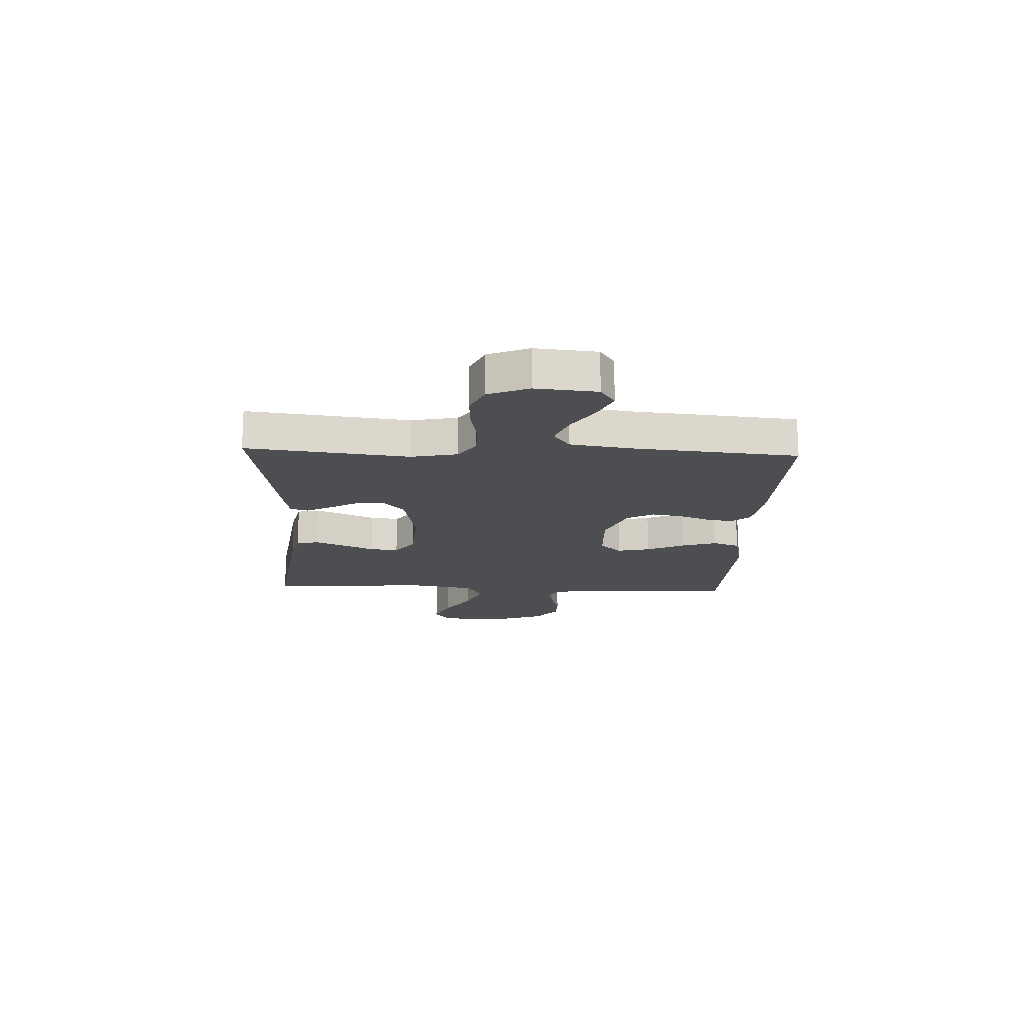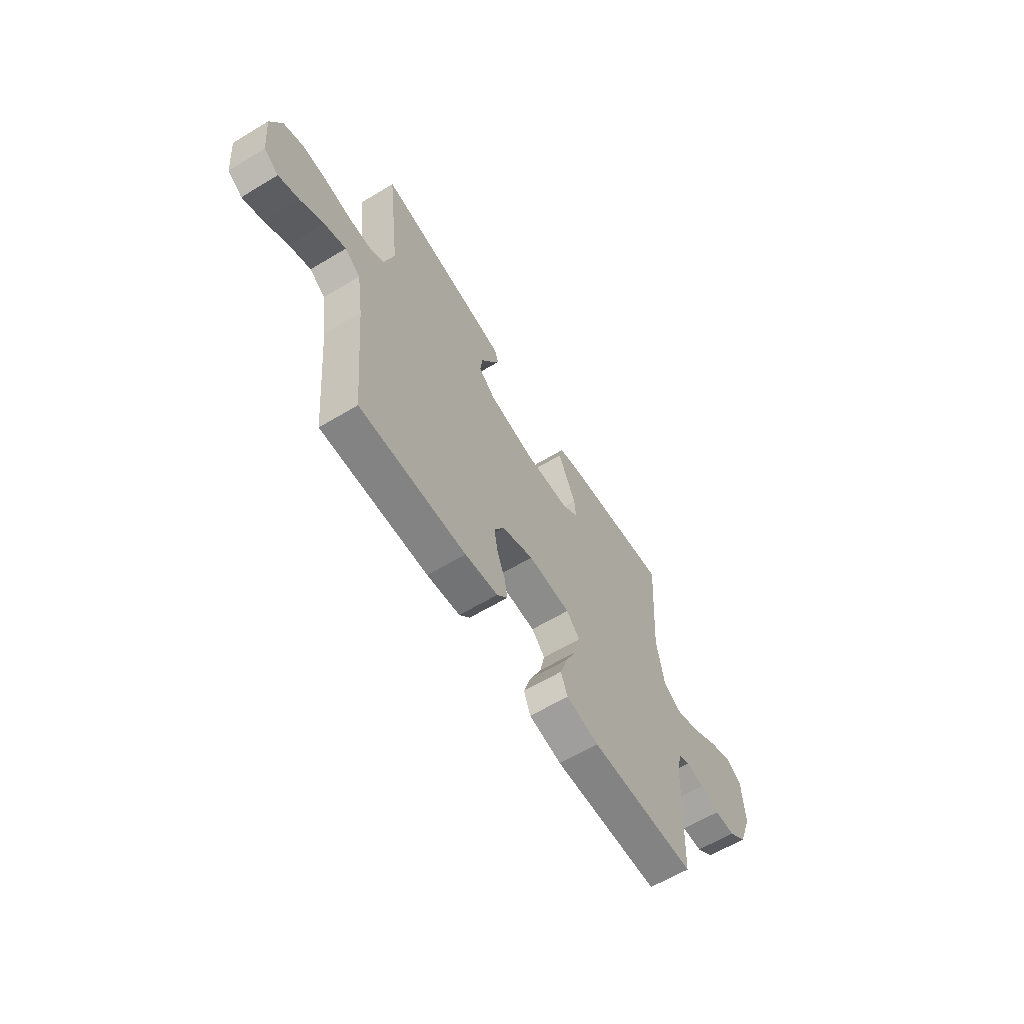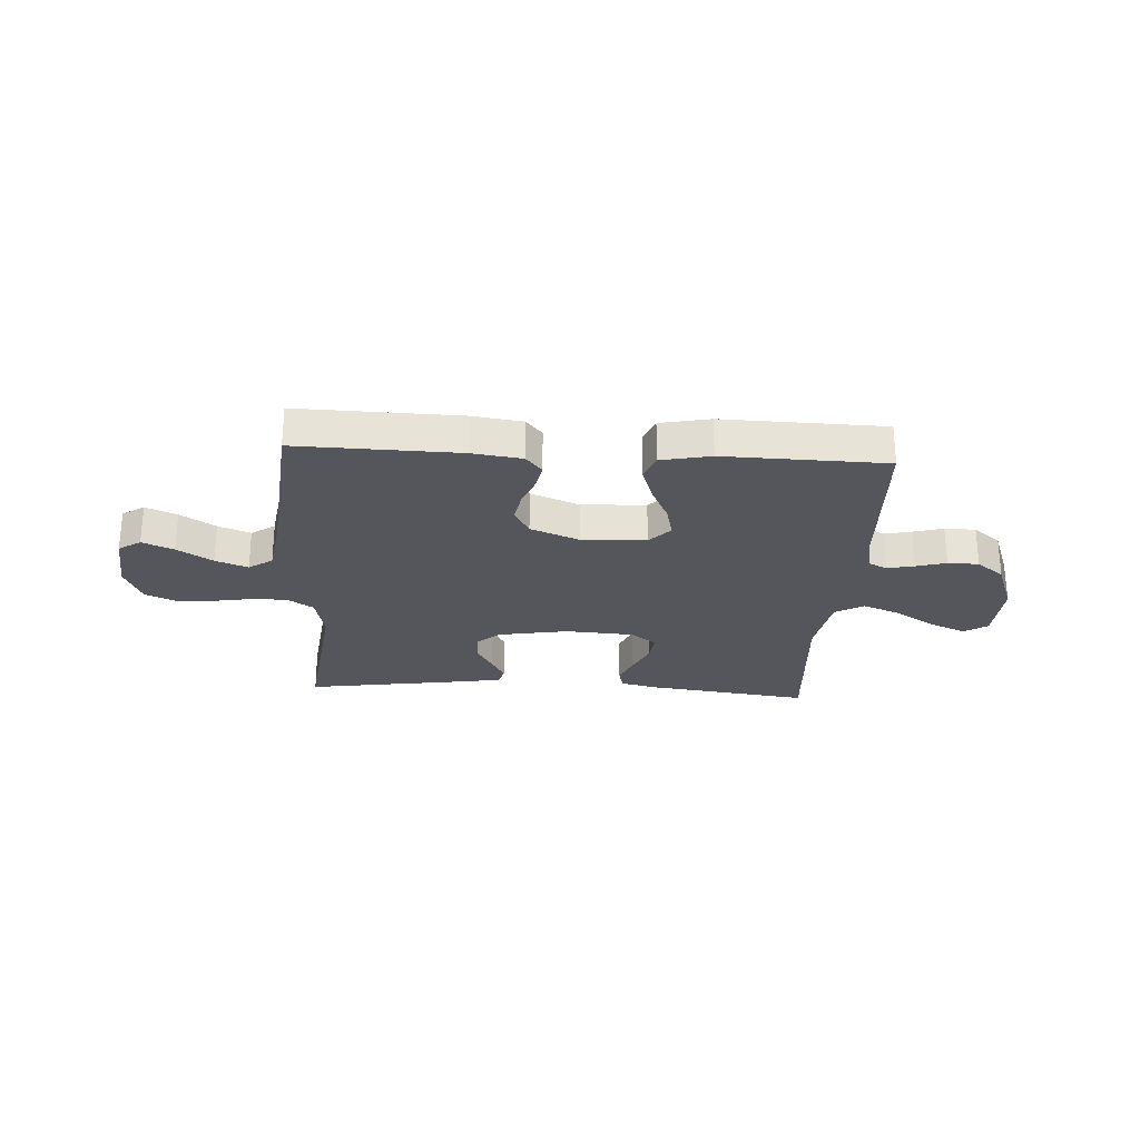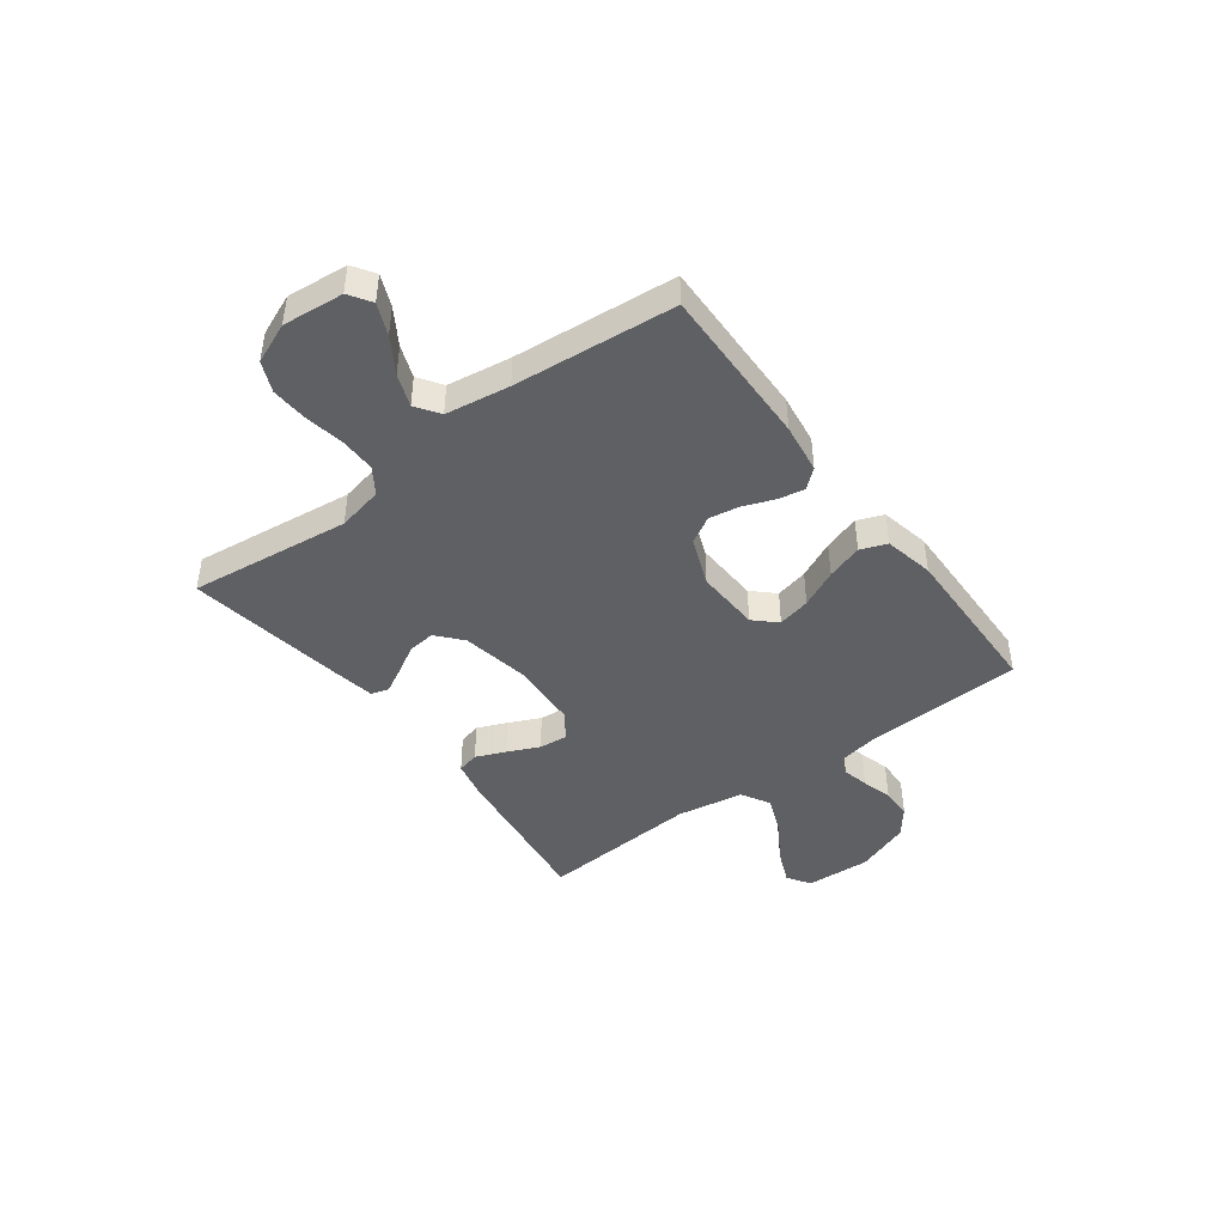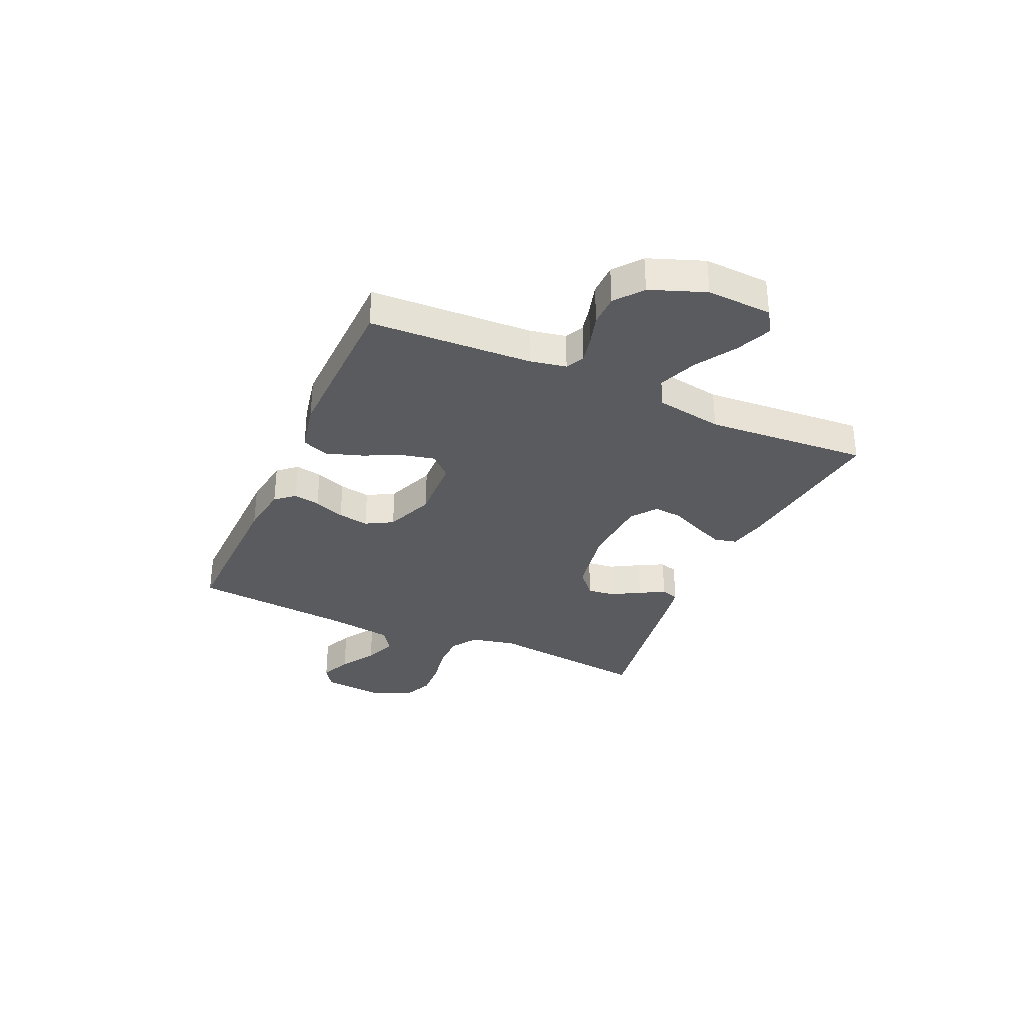
<metadata>
{"format":"obj","ext":"obj","renderer":"f3d","projection":"perspective","resolution":1024,"background":"white","views":[{"elev":-16.6,"azim":87.5,"up":"+Y"},{"elev":-62.2,"azim":121.4,"up":"+Z"},{"elev":-26.2,"azim":176.6,"up":"+Y"},{"elev":-44.0,"azim":126.8,"up":"+Y"},{"elev":-32.7,"azim":-114.0,"up":"+Y"}]}
</metadata>
<code>
v 0.5 0.07 0.5
v 0.464 0.07 0.2
v 0.482 0.07 0.115
v 0.53 0.07 0.083
v 0.595 0.07 0.083
v 0.669 0.07 0.096
v 0.738 0.07 0.1
v 0.794 0.07 0.075
v 0.825 0.07 0
v 0.814 0.07 -0.113
v 0.773 0.07 -0.14
v 0.715 0.07 -0.115
v 0.65 0.07 -0.074
v 0.59 0.07 -0.051
v 0.546 0.07 -0.081
v 0.528 0.07 -0.2
v 0.5 0.07 -0.5
v 0.2 0.07 -0.493
v 0.107 0.07 -0.48
v 0.077 0.07 -0.445
v 0.086 0.07 -0.396
v 0.108 0.07 -0.339
v 0.118 0.07 -0.282
v 0.09 0.07 -0.232
v 0 0.07 -0.196
v -0.12 0.07 -0.201
v -0.158 0.07 -0.241
v -0.144 0.07 -0.302
v -0.111 0.07 -0.372
v -0.089 0.07 -0.439
v -0.108 0.07 -0.488
v -0.2 0.07 -0.507
v -0.5 0.07 -0.5
v -0.514 0.07 -0.2
v -0.527 0.07 -0.133
v -0.561 0.07 -0.116
v -0.611 0.07 -0.127
v -0.667 0.07 -0.143
v -0.725 0.07 -0.142
v -0.776 0.07 -0.102
v -0.814 0.07 0
v -0.808 0.07 0.121
v -0.765 0.07 0.149
v -0.699 0.07 0.121
v -0.624 0.07 0.074
v -0.553 0.07 0.046
v -0.5 0.07 0.076
v -0.479 0.07 0.2
v -0.5 0.07 0.5
v -0.2 0.07 0.461
v -0.129 0.07 0.445
v -0.119 0.07 0.404
v -0.142 0.07 0.349
v -0.169 0.07 0.29
v -0.174 0.07 0.237
v -0.127 0.07 0.202
v 0 0.07 0.194
v 0.129 0.07 0.217
v 0.176 0.07 0.258
v 0.17 0.07 0.309
v 0.14 0.07 0.361
v 0.115 0.07 0.408
v 0.125 0.07 0.441
v 0.2 0.07 0.454
v 0.5 0 0.5
v 0.464 0 0.2
v 0.482 0 0.115
v 0.53 0 0.083
v 0.595 0 0.083
v 0.669 0 0.096
v 0.738 0 0.1
v 0.794 0 0.075
v 0.825 0 0
v 0.814 0 -0.113
v 0.773 0 -0.14
v 0.715 0 -0.115
v 0.65 0 -0.074
v 0.59 0 -0.051
v 0.546 0 -0.081
v 0.528 0 -0.2
v 0.5 0 -0.5
v 0.2 0 -0.493
v 0.107 0 -0.48
v 0.077 0 -0.445
v 0.086 0 -0.396
v 0.108 0 -0.339
v 0.118 0 -0.282
v 0.09 0 -0.232
v 0 0 -0.196
v -0.12 0 -0.201
v -0.158 0 -0.241
v -0.144 0 -0.302
v -0.111 0 -0.372
v -0.089 0 -0.439
v -0.108 0 -0.488
v -0.2 0 -0.507
v -0.5 0 -0.5
v -0.514 0 -0.2
v -0.527 0 -0.133
v -0.561 0 -0.116
v -0.611 0 -0.127
v -0.667 0 -0.143
v -0.725 0 -0.142
v -0.776 0 -0.102
v -0.814 0 0
v -0.808 0 0.121
v -0.765 0 0.149
v -0.699 0 0.121
v -0.624 0 0.074
v -0.553 0 0.046
v -0.5 0 0.076
v -0.479 0 0.2
v -0.5 0 0.5
v -0.2 0 0.461
v -0.129 0 0.445
v -0.119 0 0.404
v -0.142 0 0.349
v -0.169 0 0.29
v -0.174 0 0.237
v -0.127 0 0.202
v 0 0 0.194
v 0.129 0 0.217
v 0.176 0 0.258
v 0.17 0 0.309
v 0.14 0 0.361
v 0.115 0 0.408
v 0.125 0 0.441
v 0.2 0 0.454
f 64 1 2
f 63 64 2
f 62 63 2
f 61 62 2
f 60 61 2
f 59 60 2 3
f 58 59 3 4
f 57 58 4
f 56 57 4
f 52 53 54
f 51 52 54
f 50 51 54
f 49 50 54
f 48 49 54
f 47 48 54 55
f 46 47 55 56
f 43 44 45
f 42 43 45
f 41 42 45
f 40 41 45
f 39 40 45
f 38 39 45
f 37 38 45
f 36 37 45 46
f 46 56 4
f 36 46 4
f 35 36 4
f 32 33 34
f 31 32 34
f 30 31 34
f 29 30 34
f 28 29 34
f 27 28 34 35
f 20 21 22
f 19 20 22
f 18 19 22
f 17 18 22
f 16 17 22
f 15 16 22 23
f 14 15 23 24
f 11 12 13
f 10 11 13
f 9 10 13
f 8 9 13
f 7 8 13
f 6 7 13
f 5 6 13
f 5 13 14
f 14 24 25
f 5 14 25
f 4 5 25
f 26 27 35
f 4 25 26 35
f 66 65 128
f 66 128 127
f 66 127 126
f 66 126 125
f 66 125 124
f 67 66 124 123
f 68 67 123 122
f 68 122 121
f 68 121 120
f 118 117 116
f 118 116 115
f 118 115 114
f 118 114 113
f 118 113 112
f 119 118 112 111
f 120 119 111 110
f 109 108 107
f 109 107 106
f 109 106 105
f 109 105 104
f 109 104 103
f 109 103 102
f 109 102 101
f 110 109 101 100
f 68 120 110
f 68 110 100
f 68 100 99
f 98 97 96
f 98 96 95
f 98 95 94
f 98 94 93
f 98 93 92
f 99 98 92 91
f 86 85 84
f 86 84 83
f 86 83 82
f 86 82 81
f 86 81 80
f 87 86 80 79
f 88 87 79 78
f 77 76 75
f 77 75 74
f 77 74 73
f 77 73 72
f 77 72 71
f 77 71 70
f 77 70 69
f 78 77 69
f 89 88 78
f 89 78 69
f 89 69 68
f 99 91 90
f 99 90 89 68
f 1 65 66 2
f 2 66 67 3
f 3 67 68 4
f 4 68 69 5
f 5 69 70 6
f 6 70 71 7
f 7 71 72 8
f 8 72 73 9
f 9 73 74 10
f 10 74 75 11
f 11 75 76 12
f 12 76 77 13
f 13 77 78 14
f 14 78 79 15
f 15 79 80 16
f 16 80 81 17
f 17 81 82 18
f 18 82 83 19
f 19 83 84 20
f 20 84 85 21
f 21 85 86 22
f 22 86 87 23
f 23 87 88 24
f 24 88 89 25
f 25 89 90 26
f 26 90 91 27
f 27 91 92 28
f 28 92 93 29
f 29 93 94 30
f 30 94 95 31
f 31 95 96 32
f 32 96 97 33
f 33 97 98 34
f 34 98 99 35
f 35 99 100 36
f 36 100 101 37
f 37 101 102 38
f 38 102 103 39
f 39 103 104 40
f 40 104 105 41
f 41 105 106 42
f 42 106 107 43
f 43 107 108 44
f 44 108 109 45
f 45 109 110 46
f 46 110 111 47
f 47 111 112 48
f 48 112 113 49
f 49 113 114 50
f 50 114 115 51
f 51 115 116 52
f 52 116 117 53
f 53 117 118 54
f 54 118 119 55
f 55 119 120 56
f 56 120 121 57
f 57 121 122 58
f 58 122 123 59
f 59 123 124 60
f 60 124 125 61
f 61 125 126 62
f 62 126 127 63
f 63 127 128 64
f 64 128 65 1

</code>
